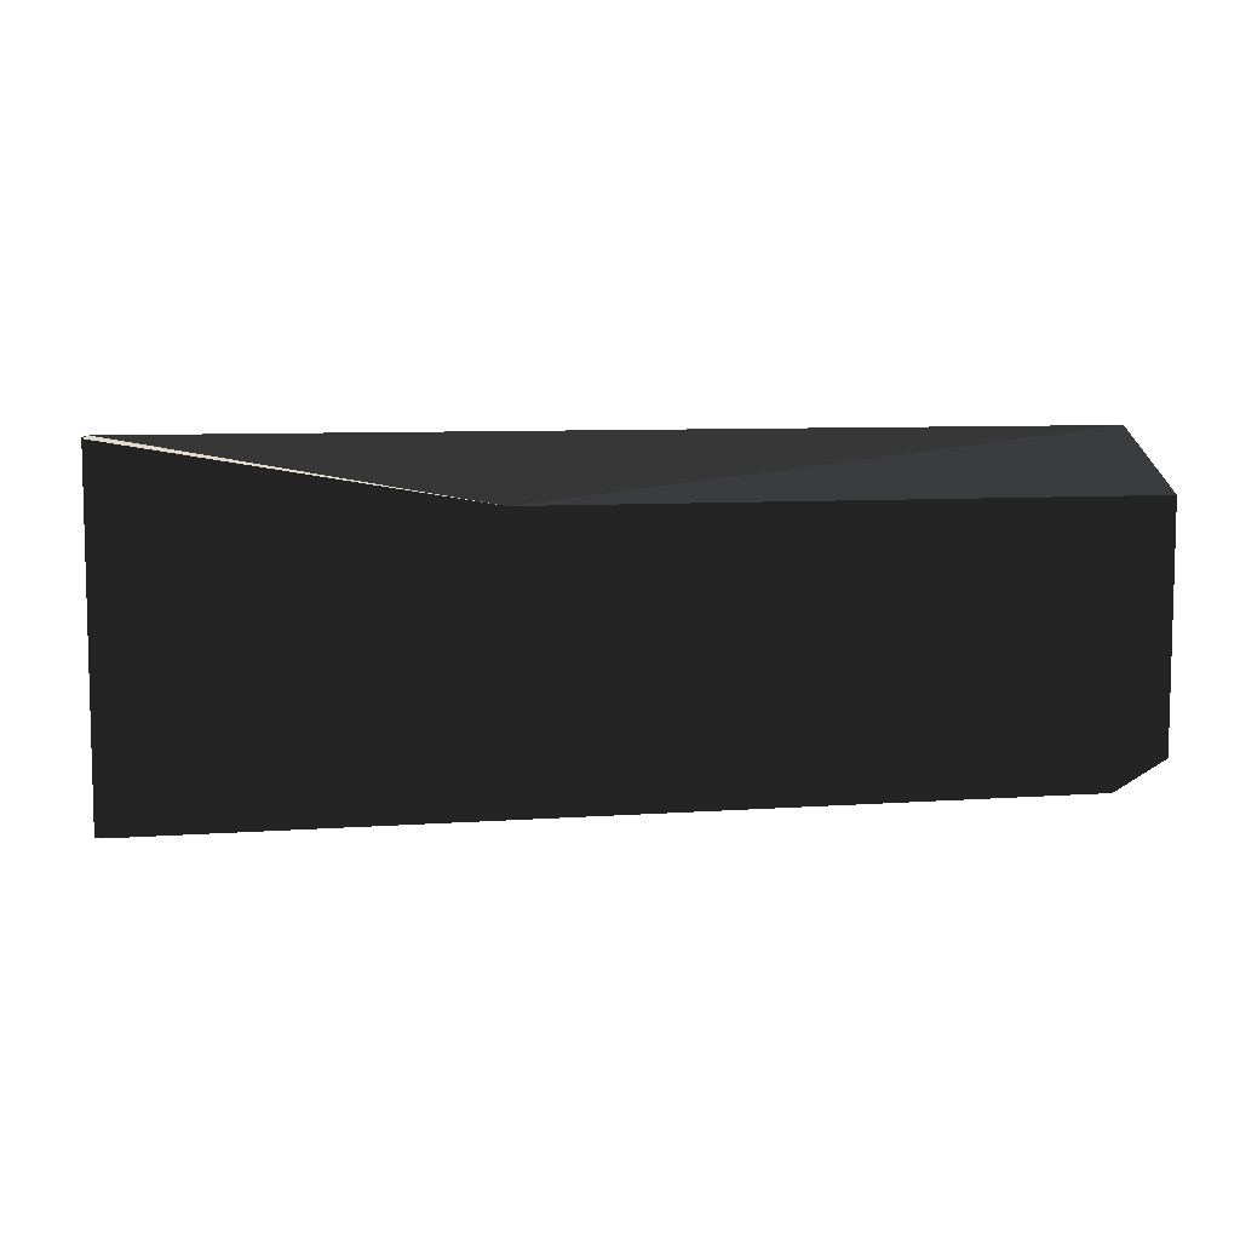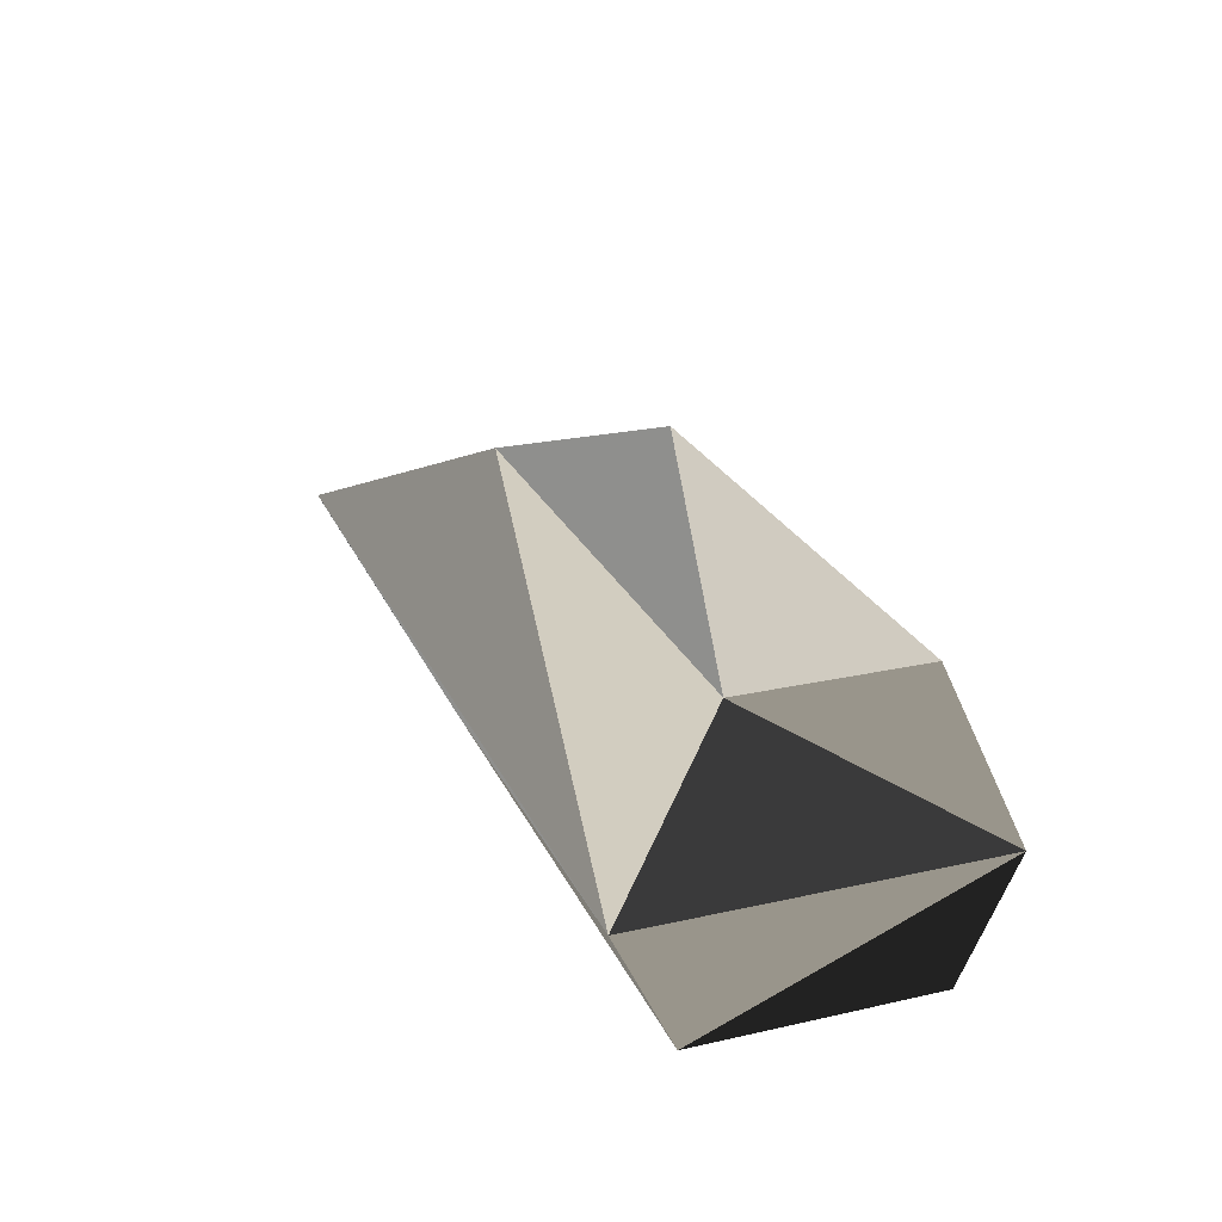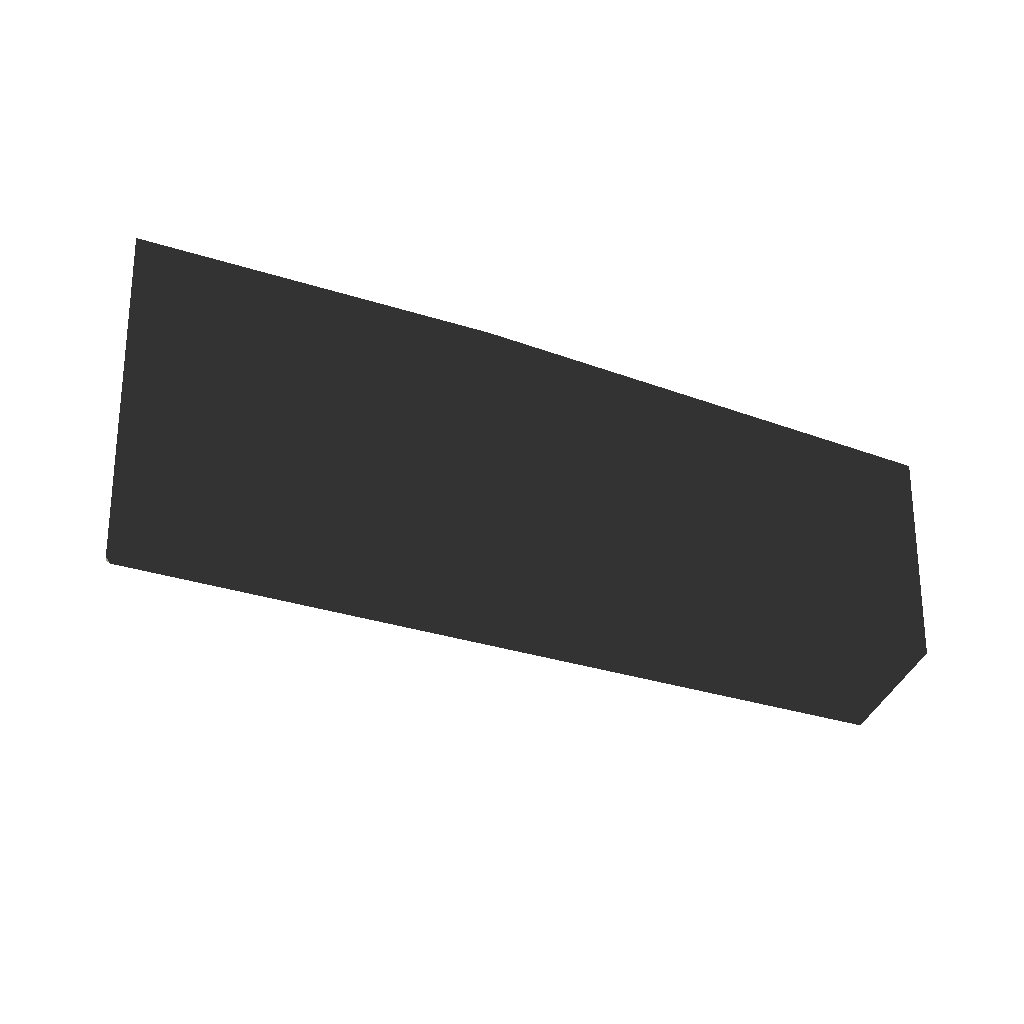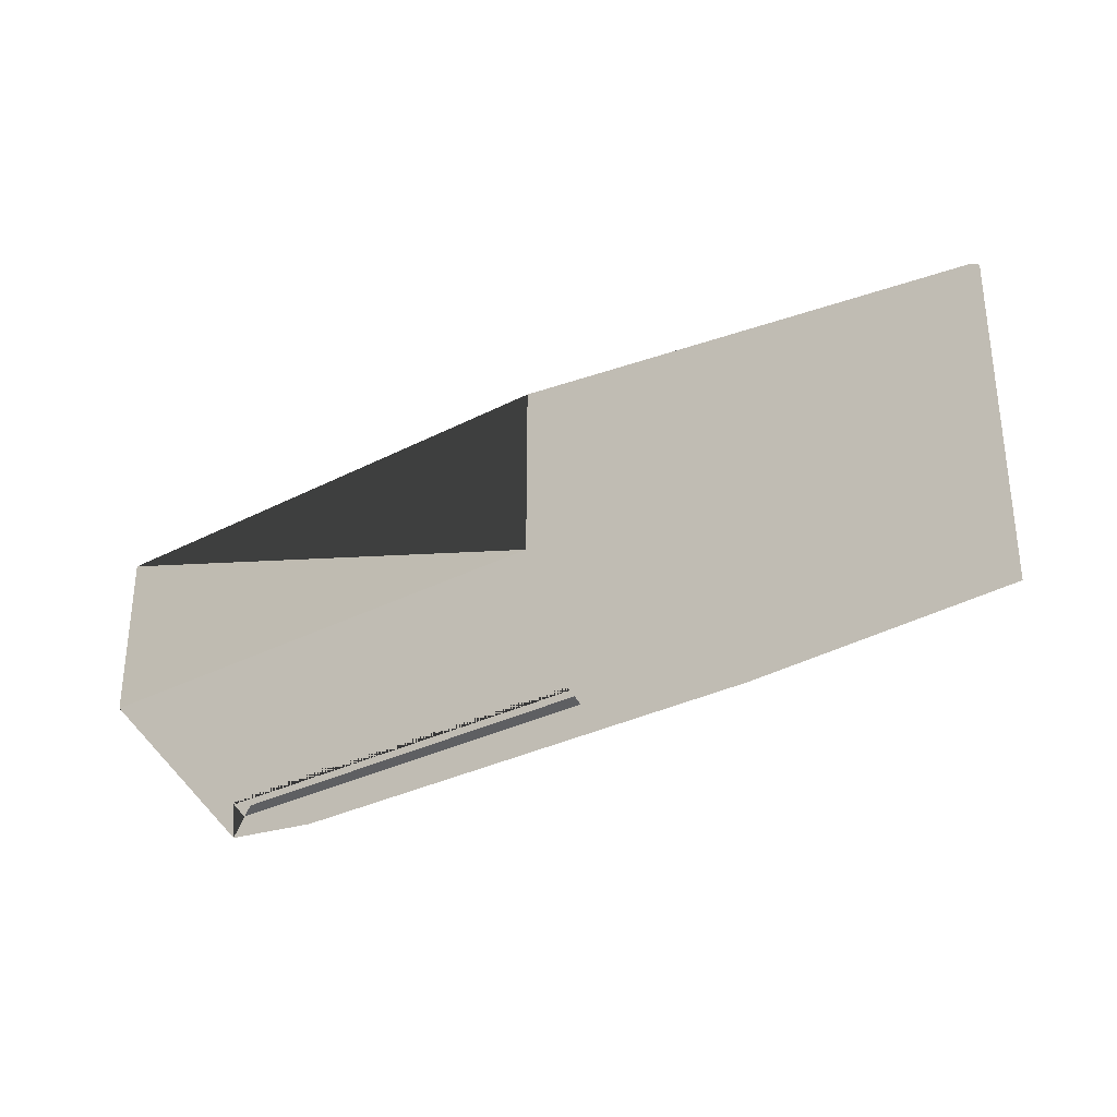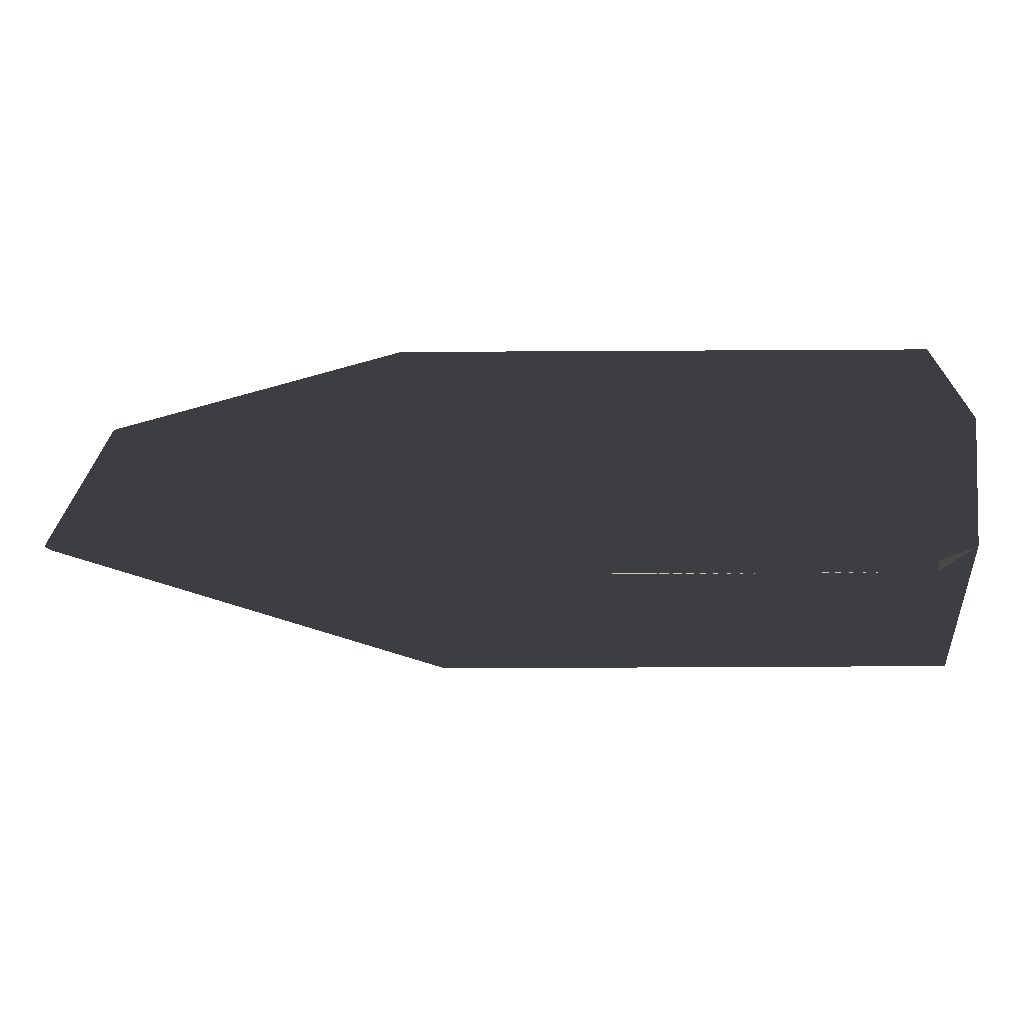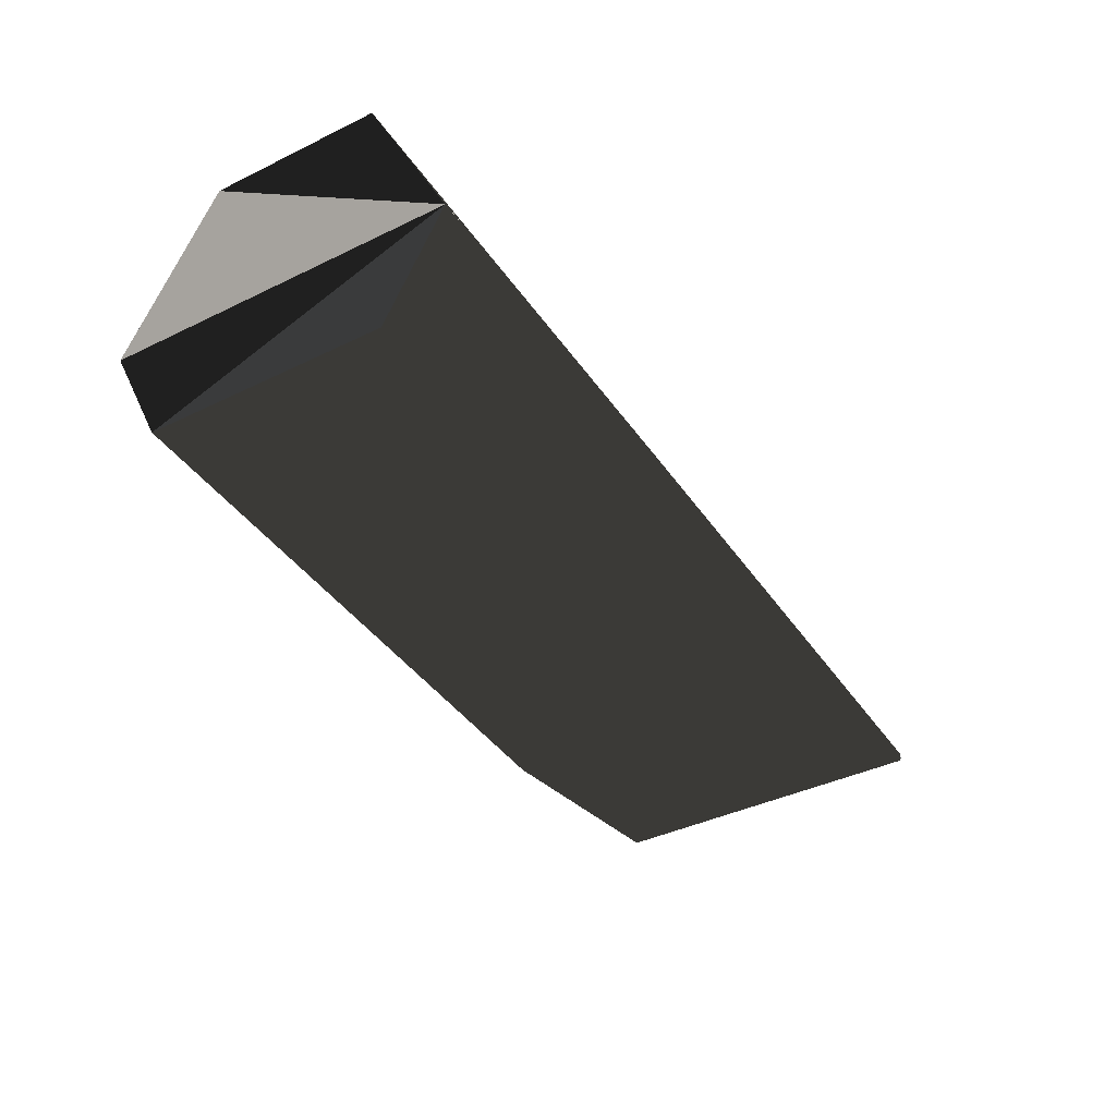
<metadata>
{"format":"obj","ext":"obj","renderer":"f3d","projection":"perspective","resolution":1024,"background":"white","views":[{"elev":7.7,"azim":168.5,"up":"+Y"},{"elev":24.6,"azim":-110.1,"up":"+Z"},{"elev":-23.5,"azim":146.8,"up":"+Y"},{"elev":-30.7,"azim":36.9,"up":"+Y"},{"elev":-67.8,"azim":-179.7,"up":"+Y"},{"elev":-39.9,"azim":-59.0,"up":"+Z"}]}
</metadata>
<code>
v -3.76 9 22
v -35 9 22
v 18.67 14 11.67
v -35 14 11.67
v -35 -1 22
v -3.76 -1 22
v 19 -5.856 11.37
v 19 -5.927 11.52
v 18.67 -6.001 11.67
v -33 -5.456 12.8
v -33 -4.983 13.77
v -6.997 -4.983 13.77
v -6.997 -5.456 12.8
v -6.997 -4.555 12.36
v -35 10.77 5.003
v -33 -4.555 12.36
v -0.8123 10.77 5.003
v -35 -2.774 5.003
v 19 13.93 11.52
v -35 -6.001 11.67
v 19 13.86 11.37
v -0.8123 -2.774 5.003
v -33 -0.629 20.47
v -33 -1.531 20.9
v -6.997 -0.629 20.47
v -6.997 -1.531 20.9
f 1 3 4
f 2 1 4
f 2 5 6
f 2 6 1
f 8 9 7
f 10 11 20
f 14 16 10
f 14 10 13
f 15 4 17
f 4 20 2
f 18 20 15
f 3 19 21
f 3 17 4
f 21 17 3
f 15 20 4
f 5 2 20
f 20 11 5
f 6 5 12
f 11 12 5
f 21 19 7
f 8 7 19
f 13 10 20
f 20 9 13
f 7 22 21
f 13 9 12
f 6 12 9
f 20 18 22
f 7 9 22
f 20 22 9
f 17 21 22
f 24 11 23
f 16 23 11
f 16 11 10
f 14 25 23
f 14 23 16
f 13 12 14
f 25 14 12
f 25 12 26
f 11 24 26
f 11 26 12
f 24 23 25
f 24 25 26
f 6 9 1
f 8 19 9
f 3 1 9
f 3 9 19
f 15 17 18
f 18 17 22

</code>
